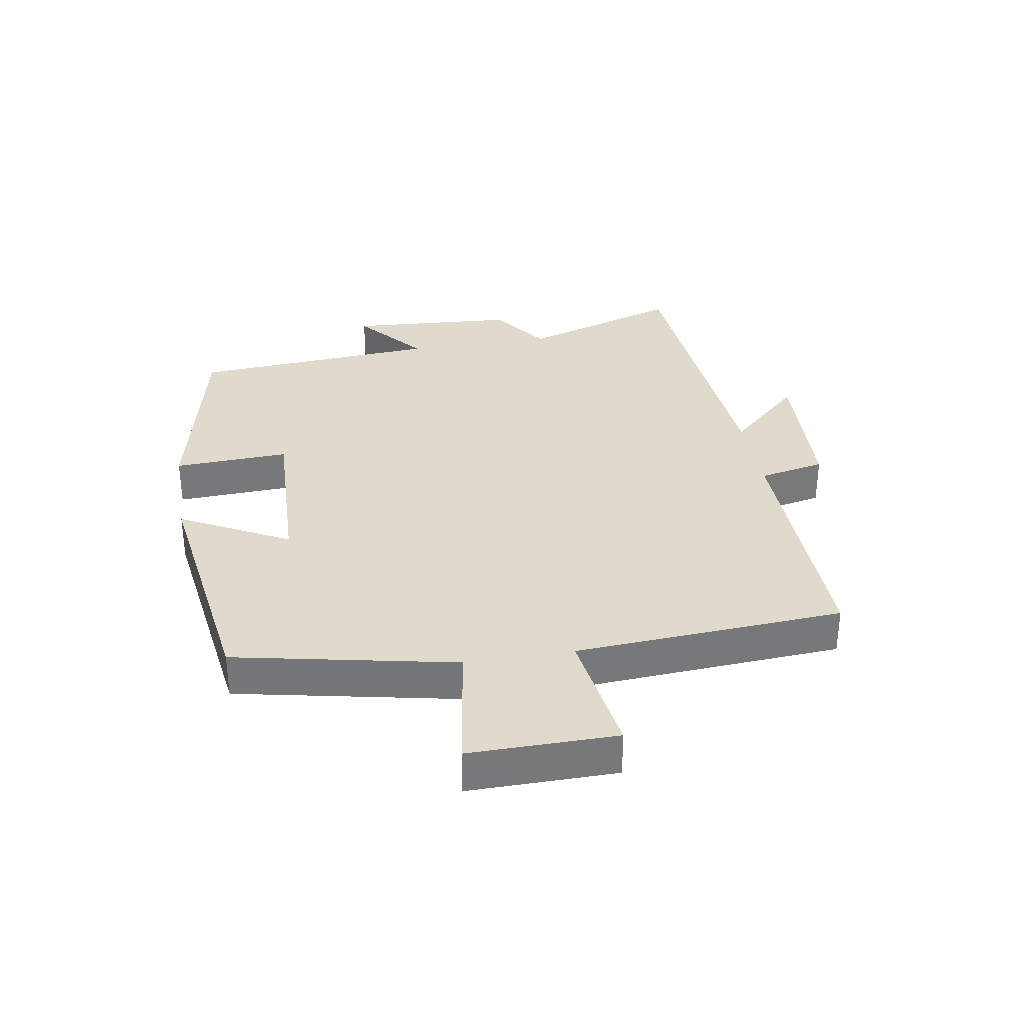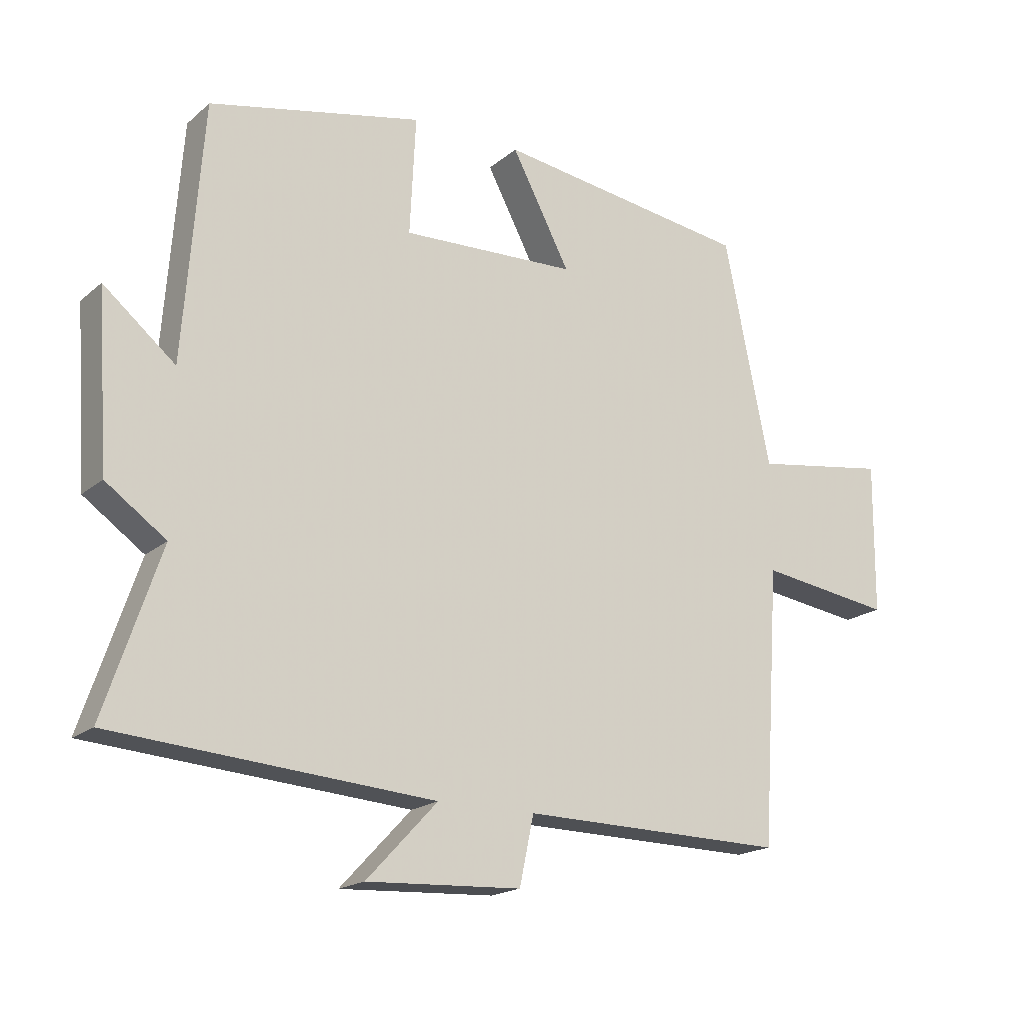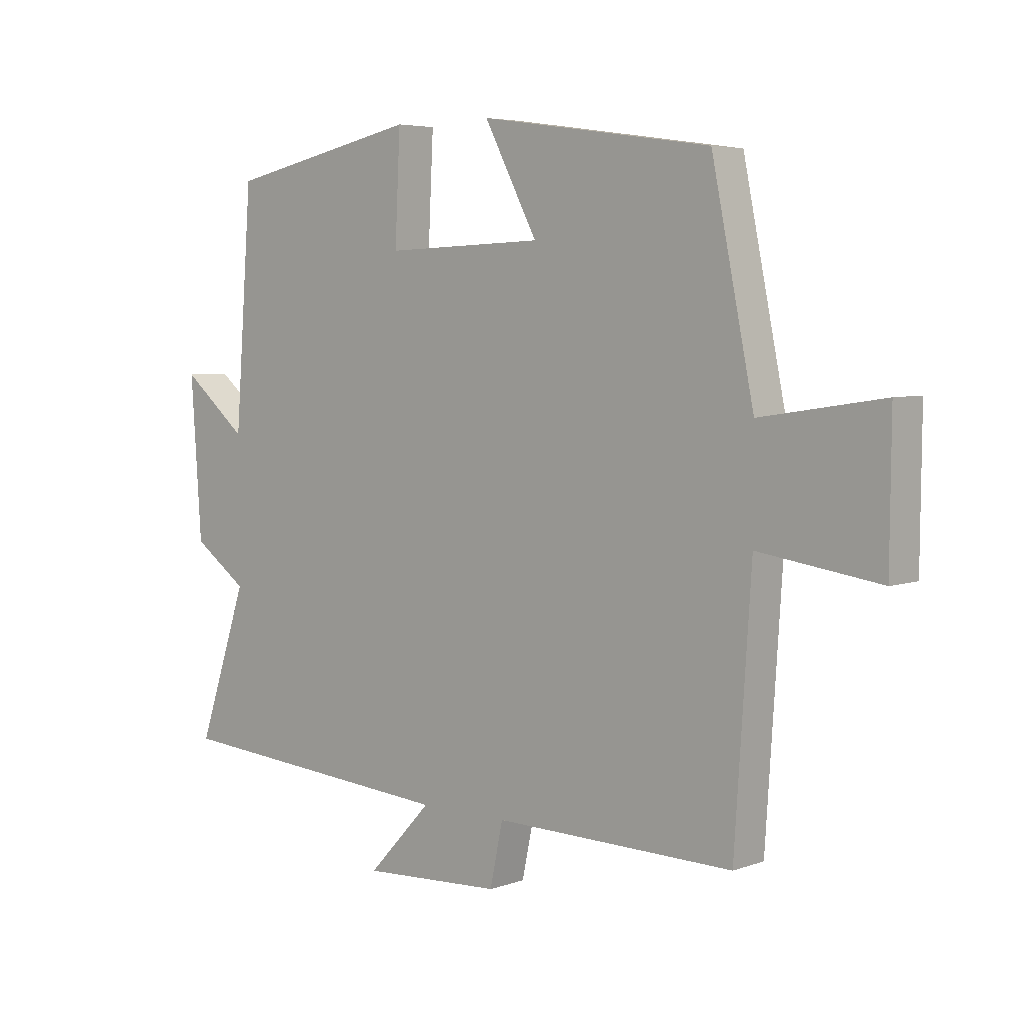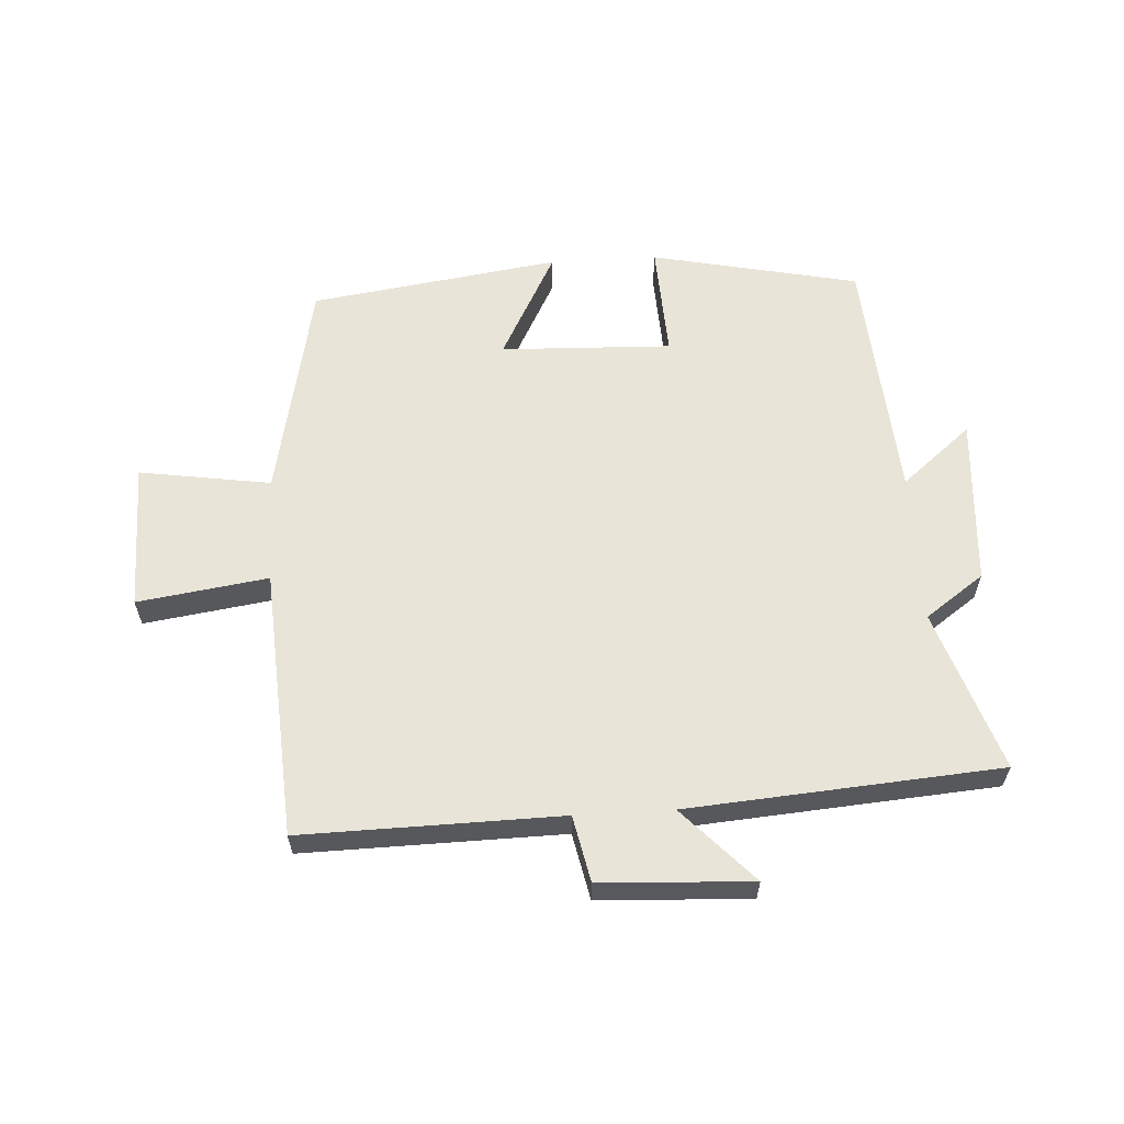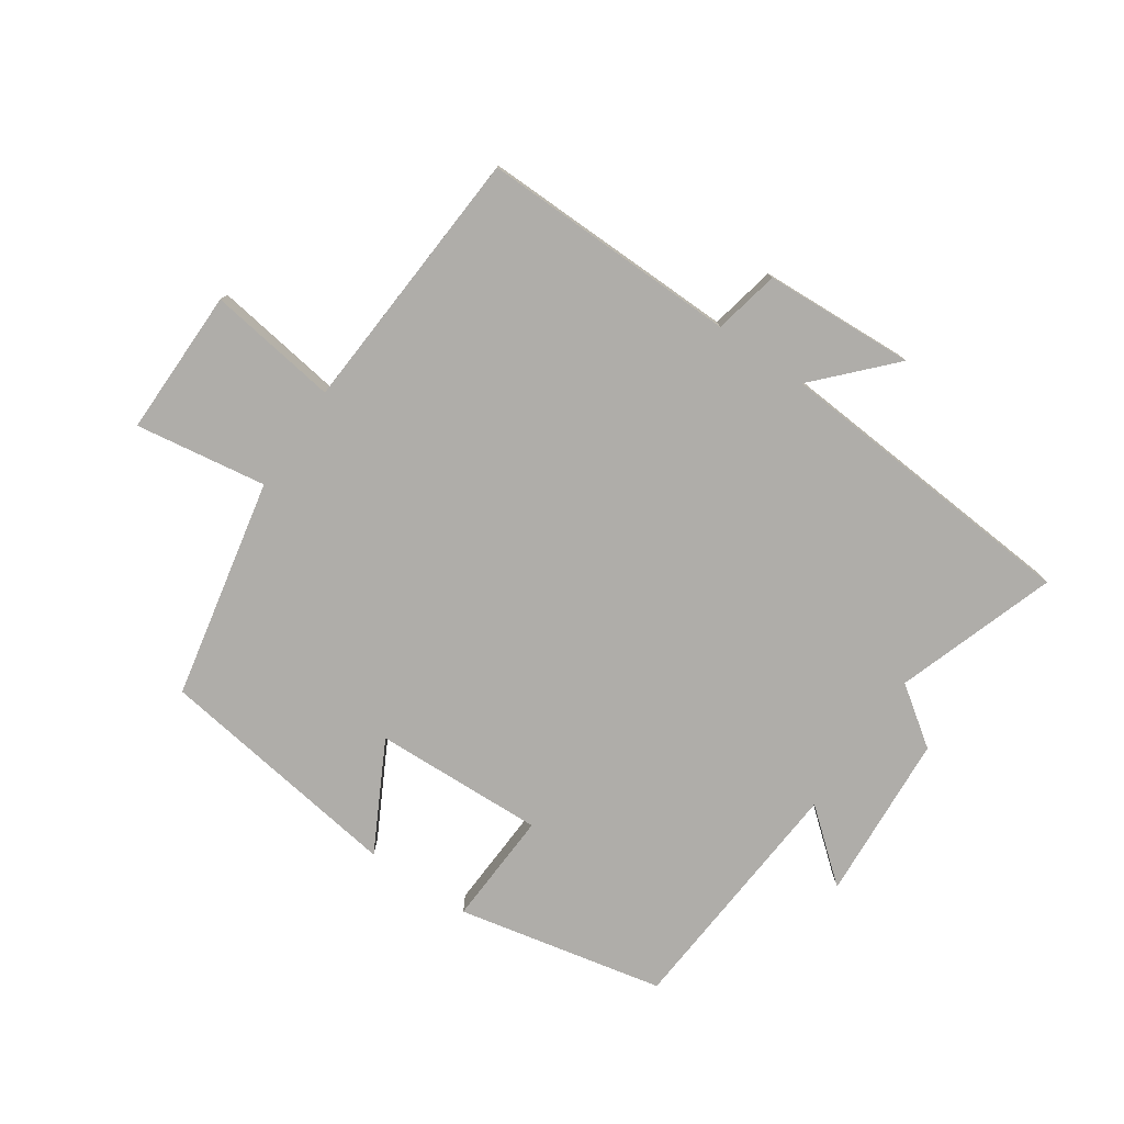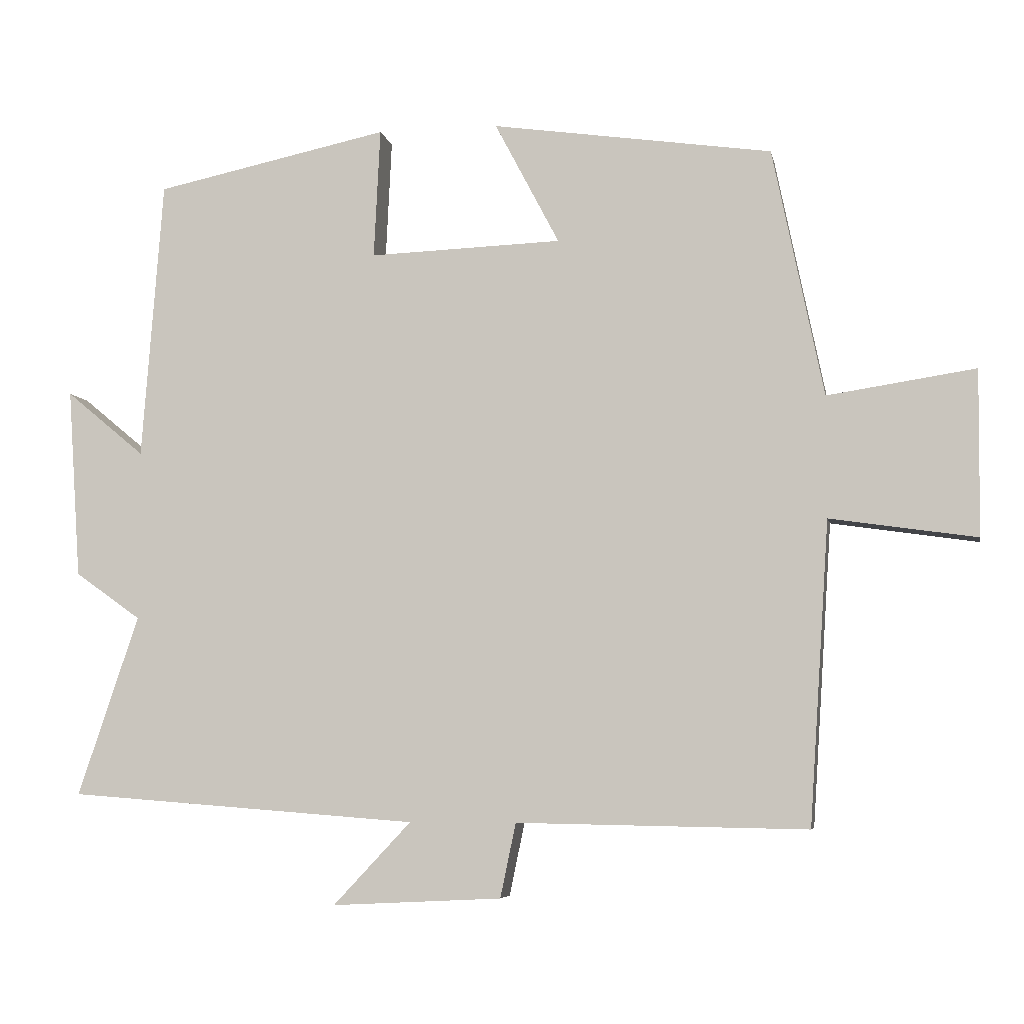
<metadata>
{"format":"obj","ext":"obj","renderer":"f3d","projection":"perspective","resolution":1024,"background":"white","views":[{"elev":33.0,"azim":80.5,"up":"+Y"},{"elev":-18.4,"azim":-33.0,"up":"+Z"},{"elev":5.0,"azim":41.9,"up":"+Z"},{"elev":60.5,"azim":176.6,"up":"+Y"},{"elev":-77.3,"azim":145.7,"up":"+Y"},{"elev":-6.0,"azim":10.8,"up":"+Z"}]}
</metadata>
<code>
v -0.47 0.07 0.43
v -0.14 0.07 0.5
v -0.149 0.07 0.317
v 0.123 0.07 0.327
v 0.032 0.07 0.5
v 0.428 0.07 0.443
v 0.5 0.07 0.092
v 0.709 0.07 0.124
v 0.707 0.07 -0.11
v 0.5 0.07 -0.08
v 0.472 0.07 -0.507
v 0.061 0.07 -0.5
v 0.039 0.07 -0.605
v -0.201 0.07 -0.617
v -0.091 0.07 -0.5
v -0.586 0.07 -0.462
v -0.5 0.07 -0.207
v -0.593 0.07 -0.141
v -0.611 0.07 0.127
v -0.5 0.07 0.035
v -0.47 0 0.43
v -0.14 0 0.5
v -0.149 0 0.317
v 0.123 0 0.327
v 0.032 0 0.5
v 0.428 0 0.443
v 0.5 0 0.092
v 0.709 0 0.124
v 0.707 0 -0.11
v 0.5 0 -0.08
v 0.472 0 -0.507
v 0.061 0 -0.5
v 0.039 0 -0.605
v -0.201 0 -0.617
v -0.091 0 -0.5
v -0.586 0 -0.462
v -0.5 0 -0.207
v -0.593 0 -0.141
v -0.611 0 0.127
v -0.5 0 0.035
f 17 18 19 20
f 1 2 3
f 20 1 3
f 17 20 3
f 17 3 4
f 16 17 4
f 15 16 4
f 12 13 14 15
f 12 15 4
f 10 11 12 4
f 7 8 9 10
f 6 7 10
f 5 6 10
f 4 5 10
f 40 39 38 37
f 23 22 21
f 23 21 40
f 23 40 37
f 24 23 37
f 24 37 36
f 24 36 35
f 35 34 33 32
f 24 35 32
f 24 32 31 30
f 30 29 28 27
f 30 27 26
f 30 26 25
f 30 25 24
f 1 21 22 2
f 2 22 23 3
f 3 23 24 4
f 4 24 25 5
f 5 25 26 6
f 6 26 27 7
f 7 27 28 8
f 8 28 29 9
f 9 29 30 10
f 10 30 31 11
f 11 31 32 12
f 12 32 33 13
f 13 33 34 14
f 14 34 35 15
f 15 35 36 16
f 16 36 37 17
f 17 37 38 18
f 18 38 39 19
f 19 39 40 20
f 20 40 21 1

</code>
